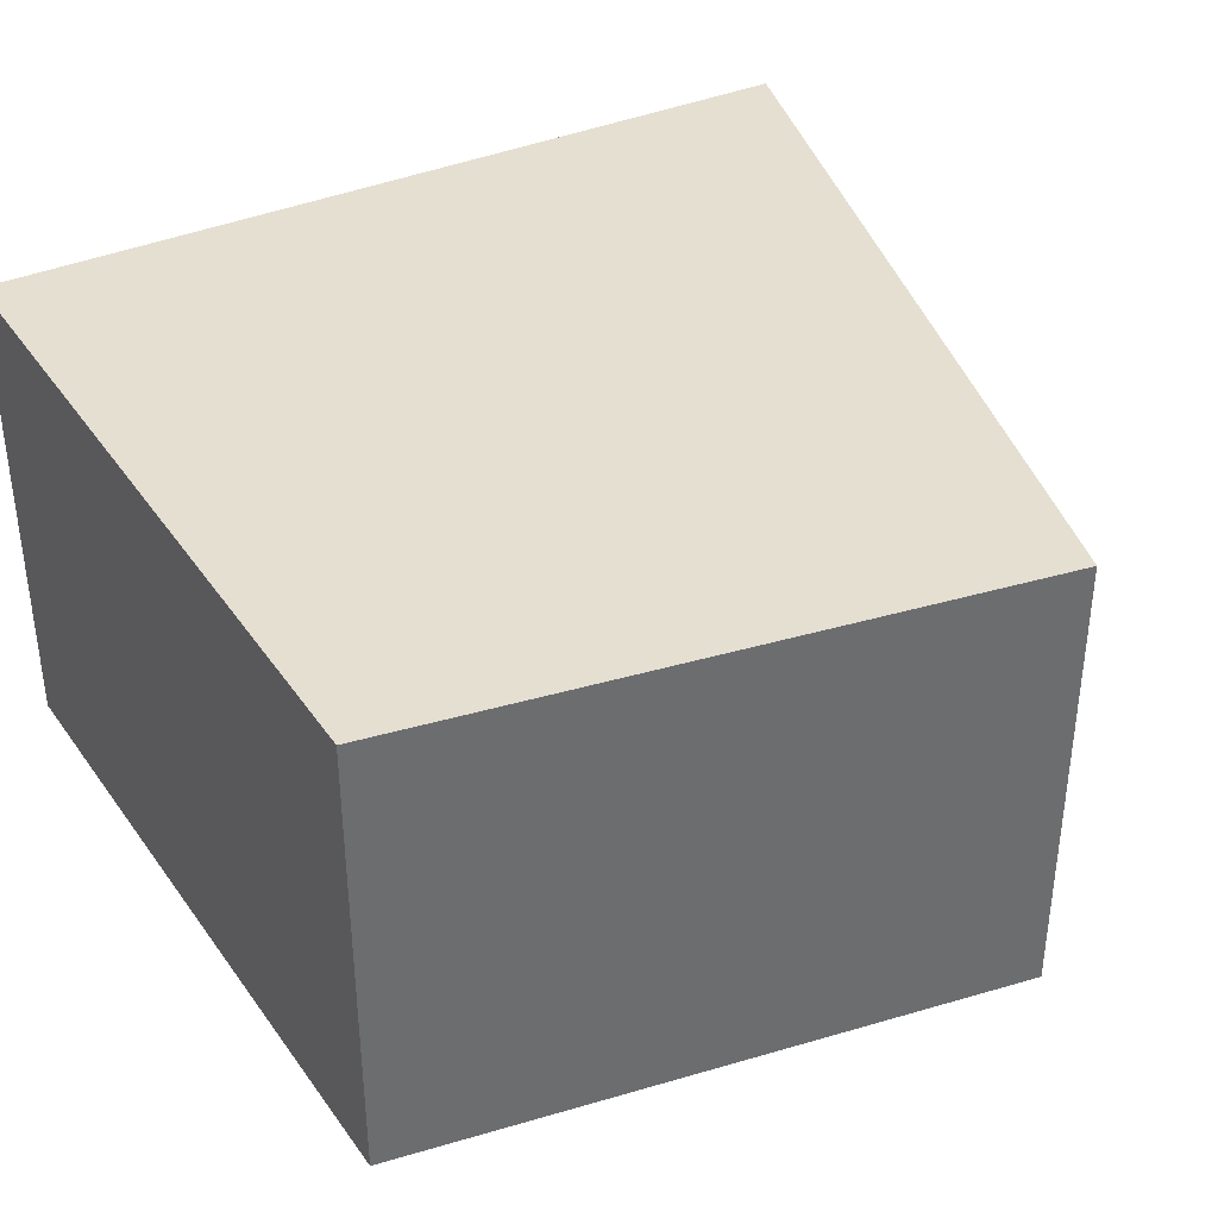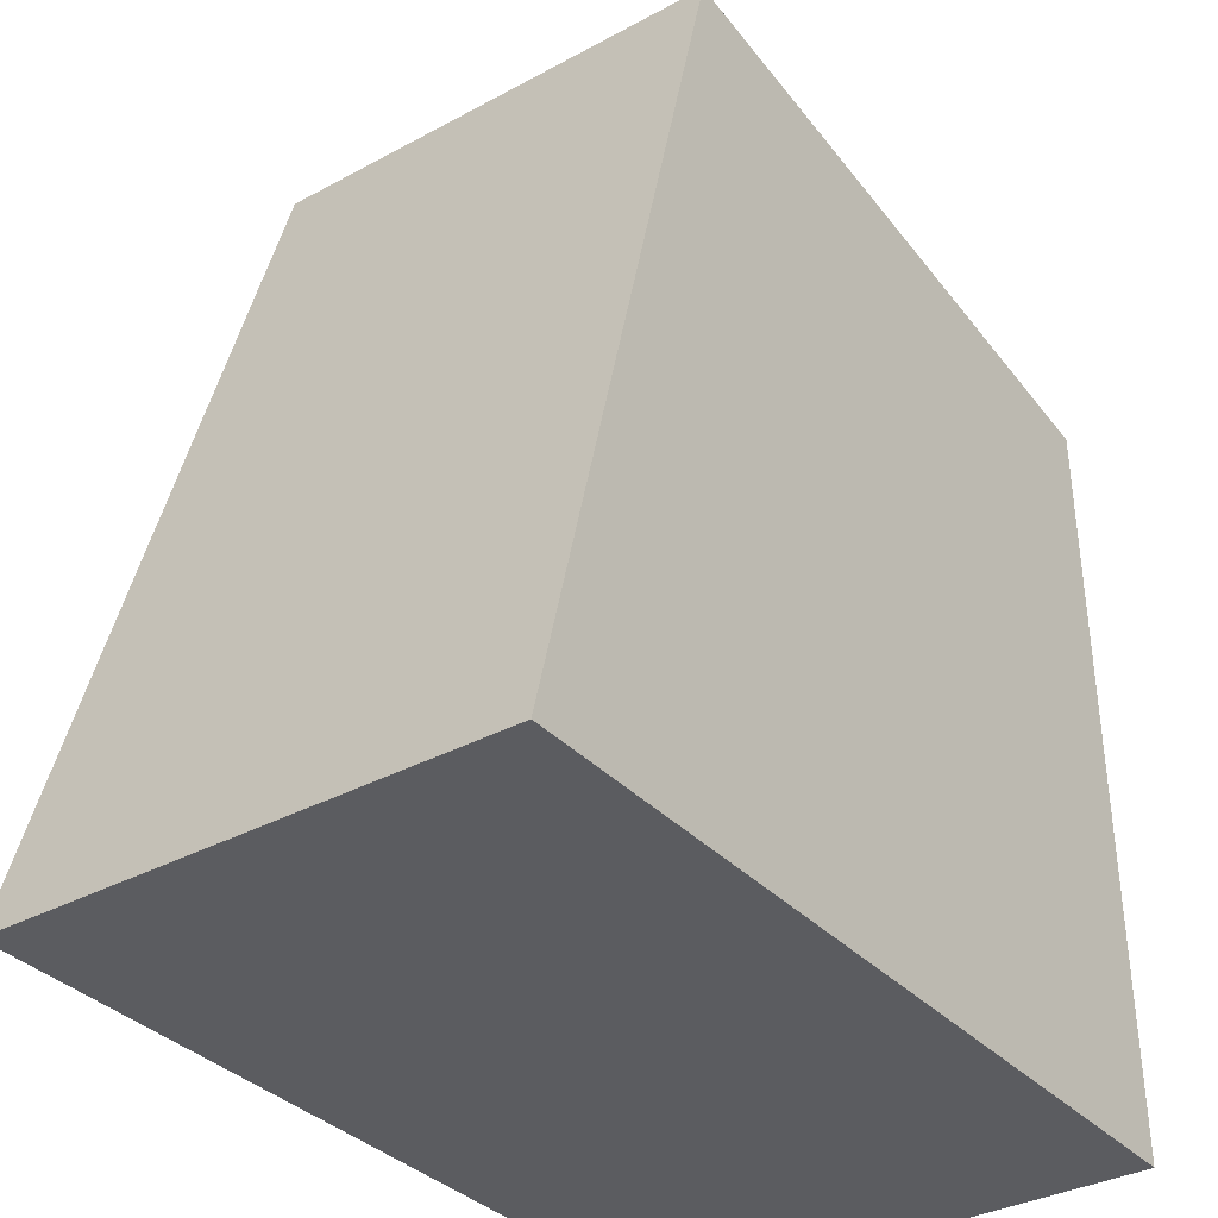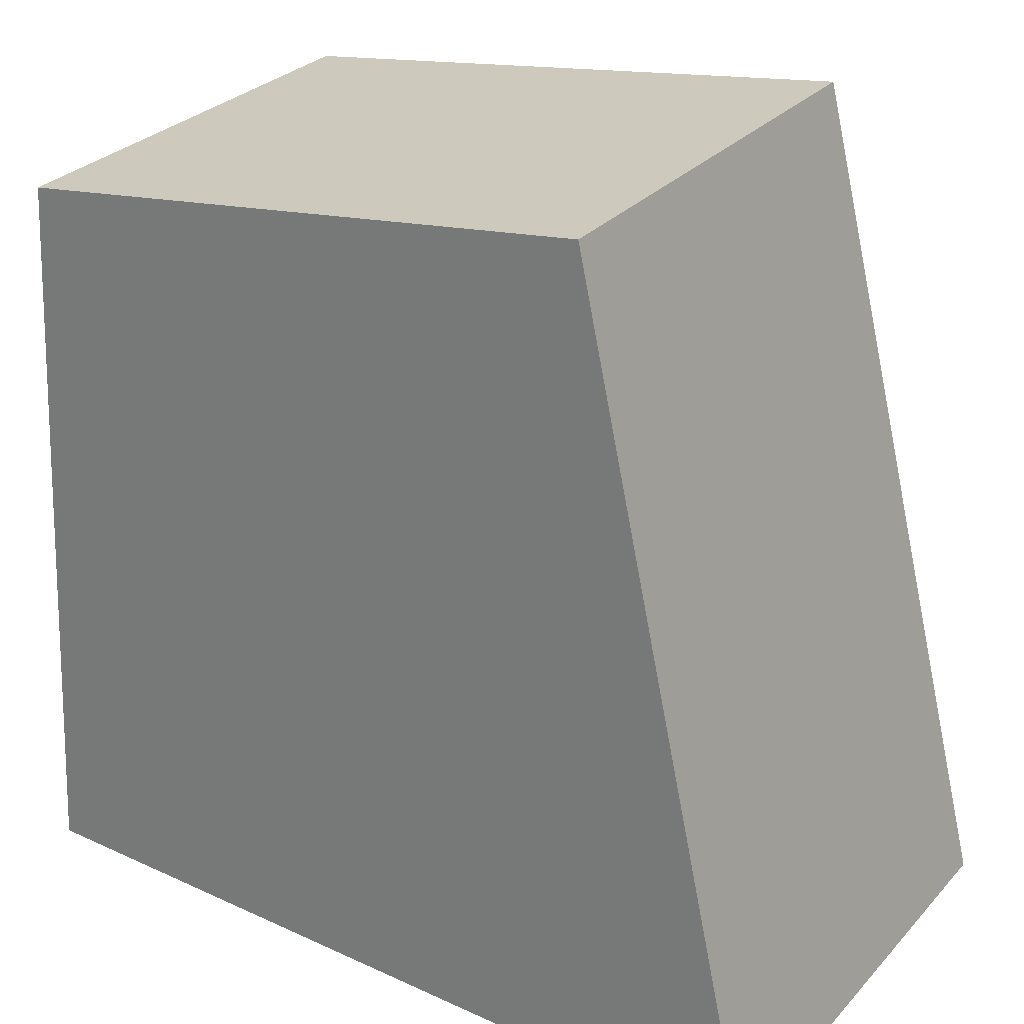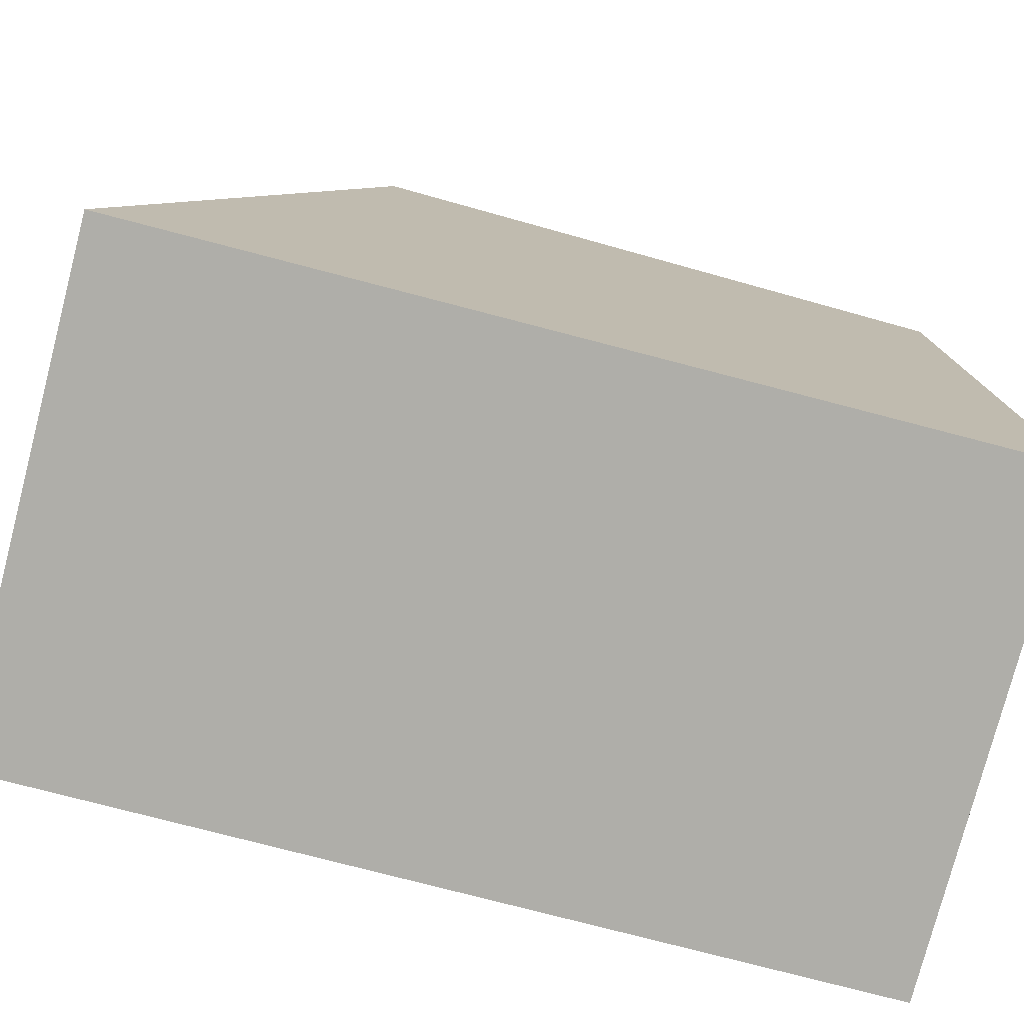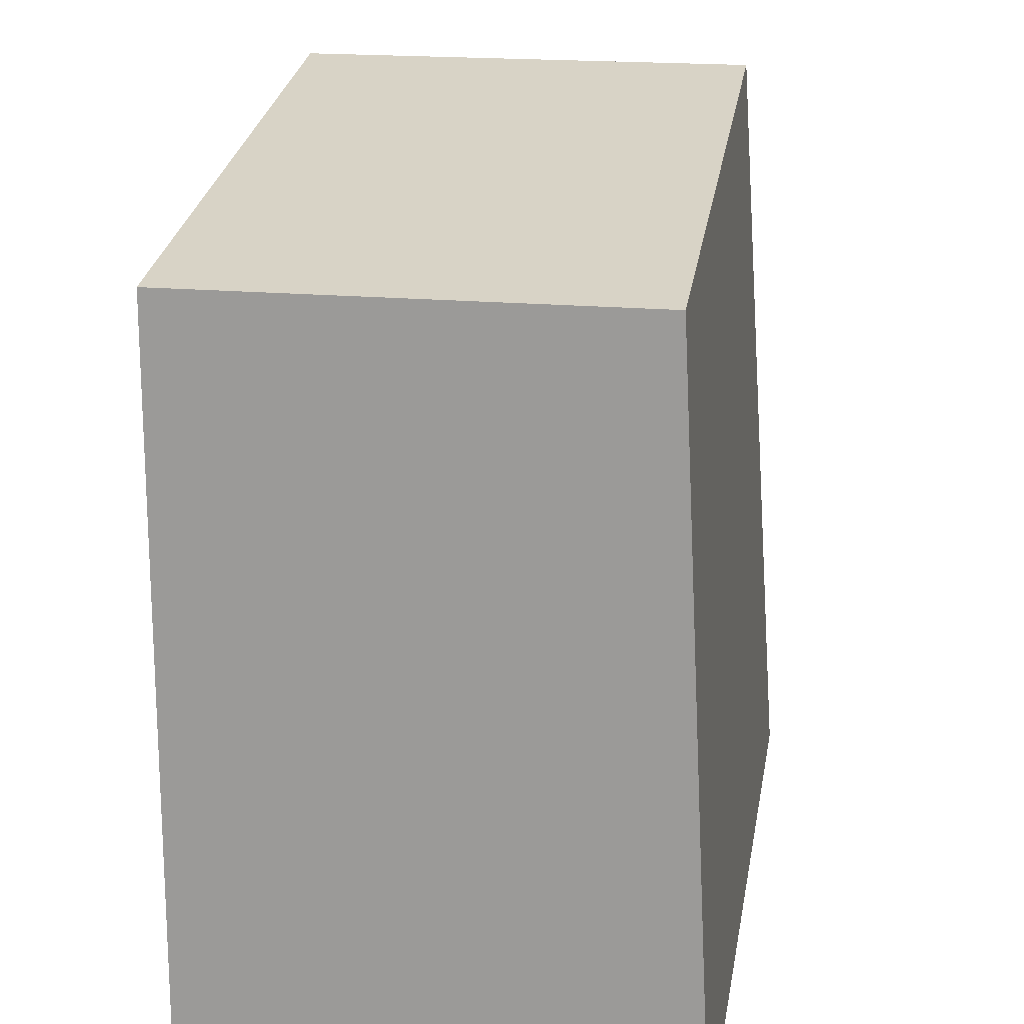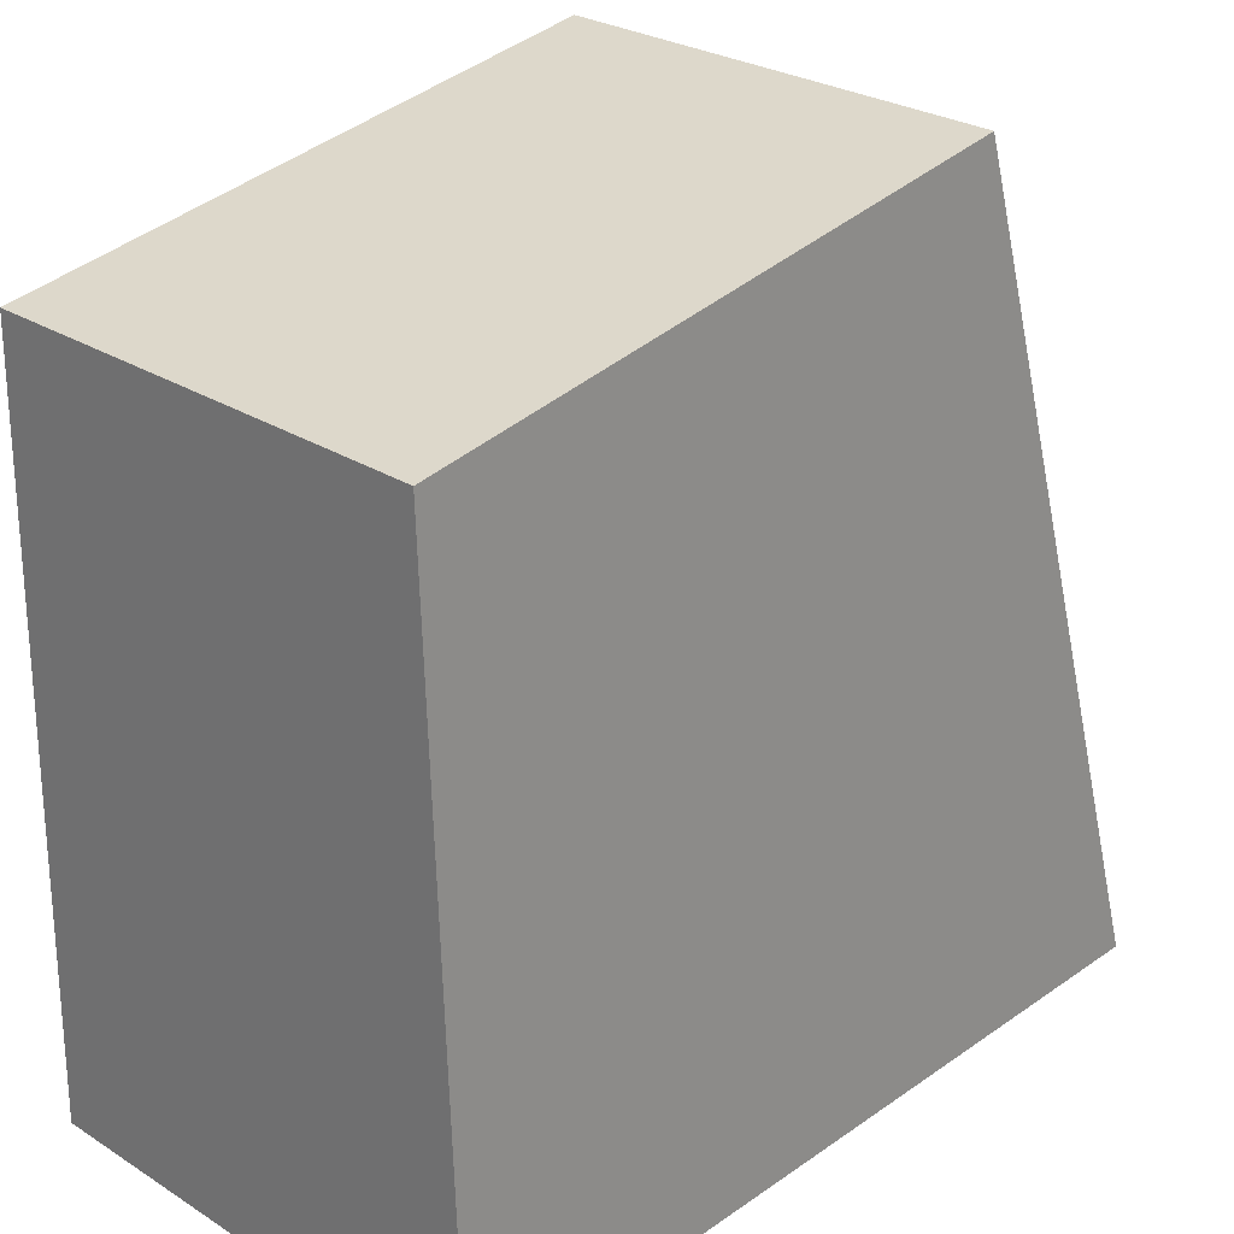
<metadata>
{"format":"obj","ext":"obj","renderer":"f3d","projection":"perspective","resolution":1024,"background":"white","views":[{"elev":37.3,"azim":-29.3,"up":"+Y"},{"elev":-34.7,"azim":126.0,"up":"+Z"},{"elev":29.7,"azim":33.8,"up":"+Z"},{"elev":-77.5,"azim":165.4,"up":"+Z"},{"elev":19.7,"azim":-80.7,"up":"+Z"},{"elev":27.7,"azim":-46.3,"up":"+Z"}]}
</metadata>
<code>
o Ecobot_Col
v 0.6269 -0.3441 -0
v 0.3447 -0.2936 1.09
v -0.4667 -0.3441 -0
v -0.4502 -0.2936 0.9689
v 0.6269 0.2936 -0
v 0.3447 0.2936 1.09
v -0.4667 0.2936 -0
v -0.4502 0.2936 0.9689
f 1 2 4 3
f 3 4 8 7
f 7 8 6 5
f 5 6 2 1
f 3 7 5 1
f 8 4 2 6

</code>
